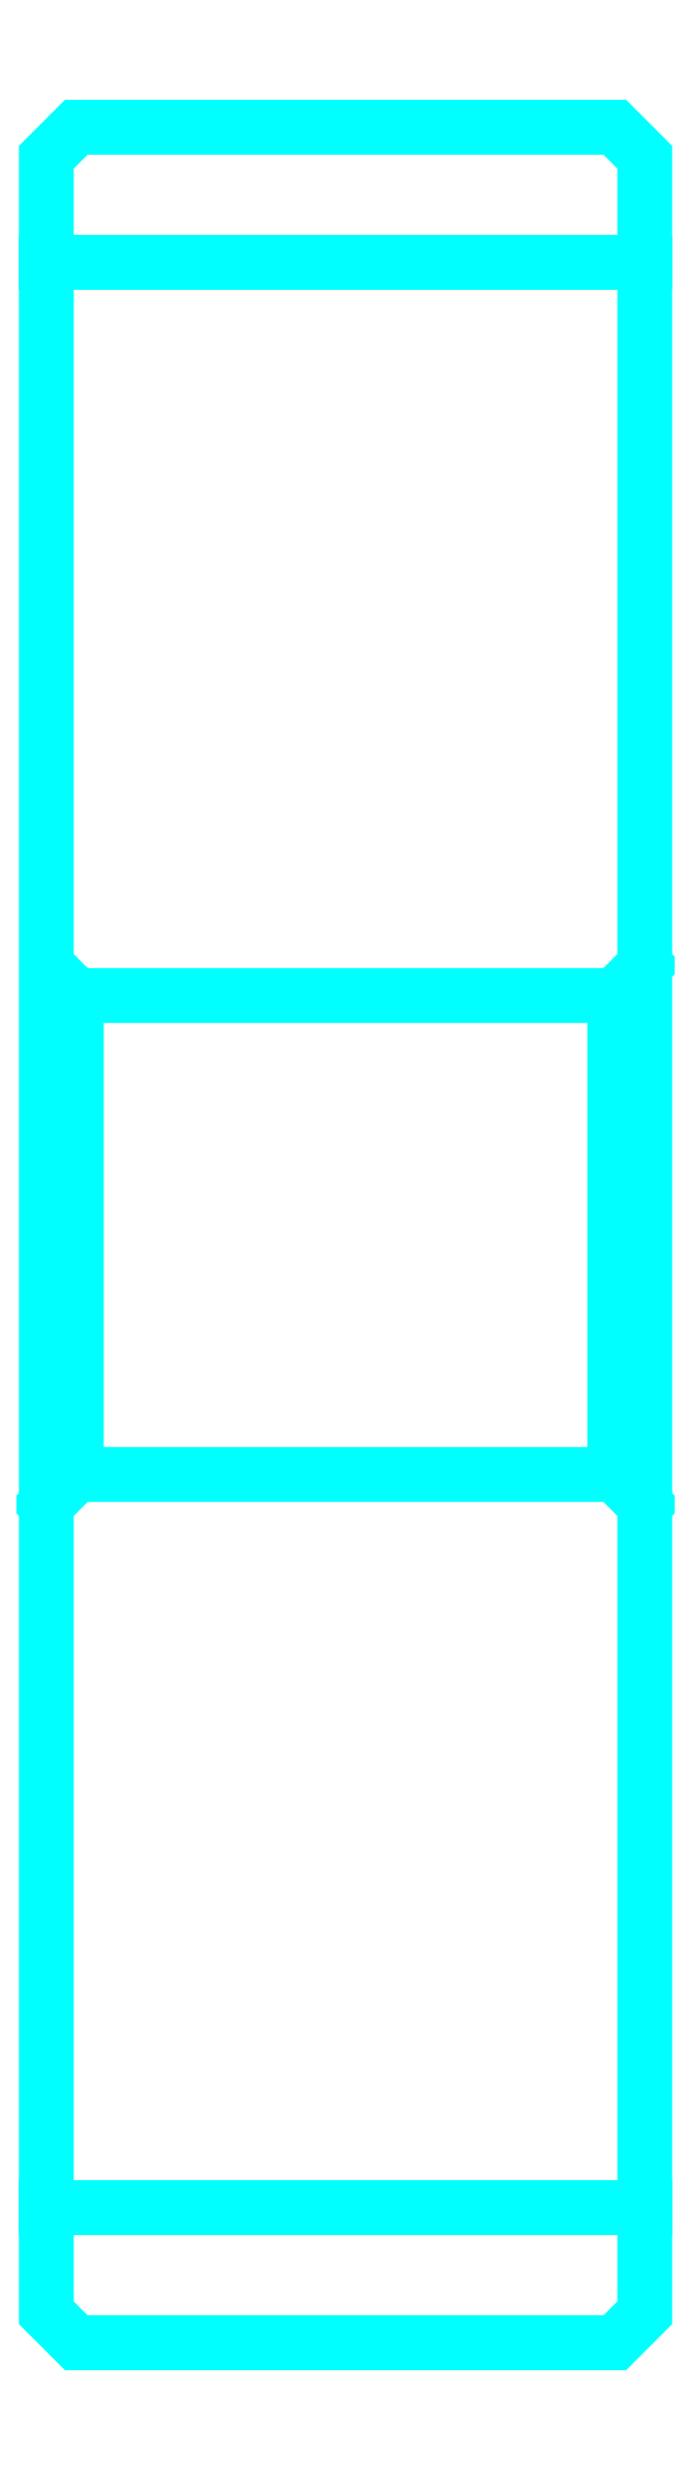
<metadata>
{"format":"dxf","ext":"dxf","renderer":"ezdxf+matplotlib","layout":"modelspace","background":"white","min_lineweight":24,"dpi":150}
</metadata>
<code>
0
SECTION
2
ENTITIES
0
LINE
8
0
10
33.42
20
47.42
30
0
11
43.42
21
47.42
31
0
0
LINE
8
0
10
33.42
20
14.92
30
0
11
43.42
21
14.92
31
0
0
LINE
8
0
10
43.42
20
35.67
30
0
11
42.92
21
35.17
31
0
0
LINE
8
0
10
43.42
20
26.67
30
0
11
42.92
21
27.17
31
0
0
LINE
8
0
10
33.42
20
26.67
30
0
11
33.92
21
27.17
31
0
0
POLYLINE
8
0
66
1
10
0
20
0
30
0
70
2
0
VERTEX
8
0
10
33.42
20
26.67
30
0
70
0
0
VERTEX
8
0
10
33.42
20
13.17
30
0
70
0
0
VERTEX
8
0
10
33.92
20
12.67
30
0
70
0
0
VERTEX
8
0
10
42.92
20
12.67
30
0
70
0
0
VERTEX
8
0
10
43.42
20
13.17
30
0
70
0
0
VERTEX
8
0
10
43.42
20
49.17
30
0
70
0
0
VERTEX
8
0
10
42.92
20
49.67
30
0
70
0
0
VERTEX
8
0
10
33.92
20
49.67
30
0
70
0
0
VERTEX
8
0
10
33.42
20
49.17
30
0
70
0
0
VERTEX
8
0
10
33.42
20
26.67
30
0
70
0
0
SEQEND
8
0
0
POLYLINE
8
0
66
1
10
0
20
0
30
0
70
2
0
VERTEX
8
0
10
33.42
20
35.67
30
0
70
0
0
VERTEX
8
0
10
33.92
20
35.17
30
0
70
0
0
VERTEX
8
0
10
33.92
20
27.17
30
0
70
0
0
VERTEX
8
0
10
42.92
20
27.17
30
0
70
0
0
VERTEX
8
0
10
42.92
20
35.17
30
0
70
0
0
VERTEX
8
0
10
33.92
20
35.17
30
0
70
0
0
SEQEND
8
0
0
ENDSEC
0
EOF

</code>
